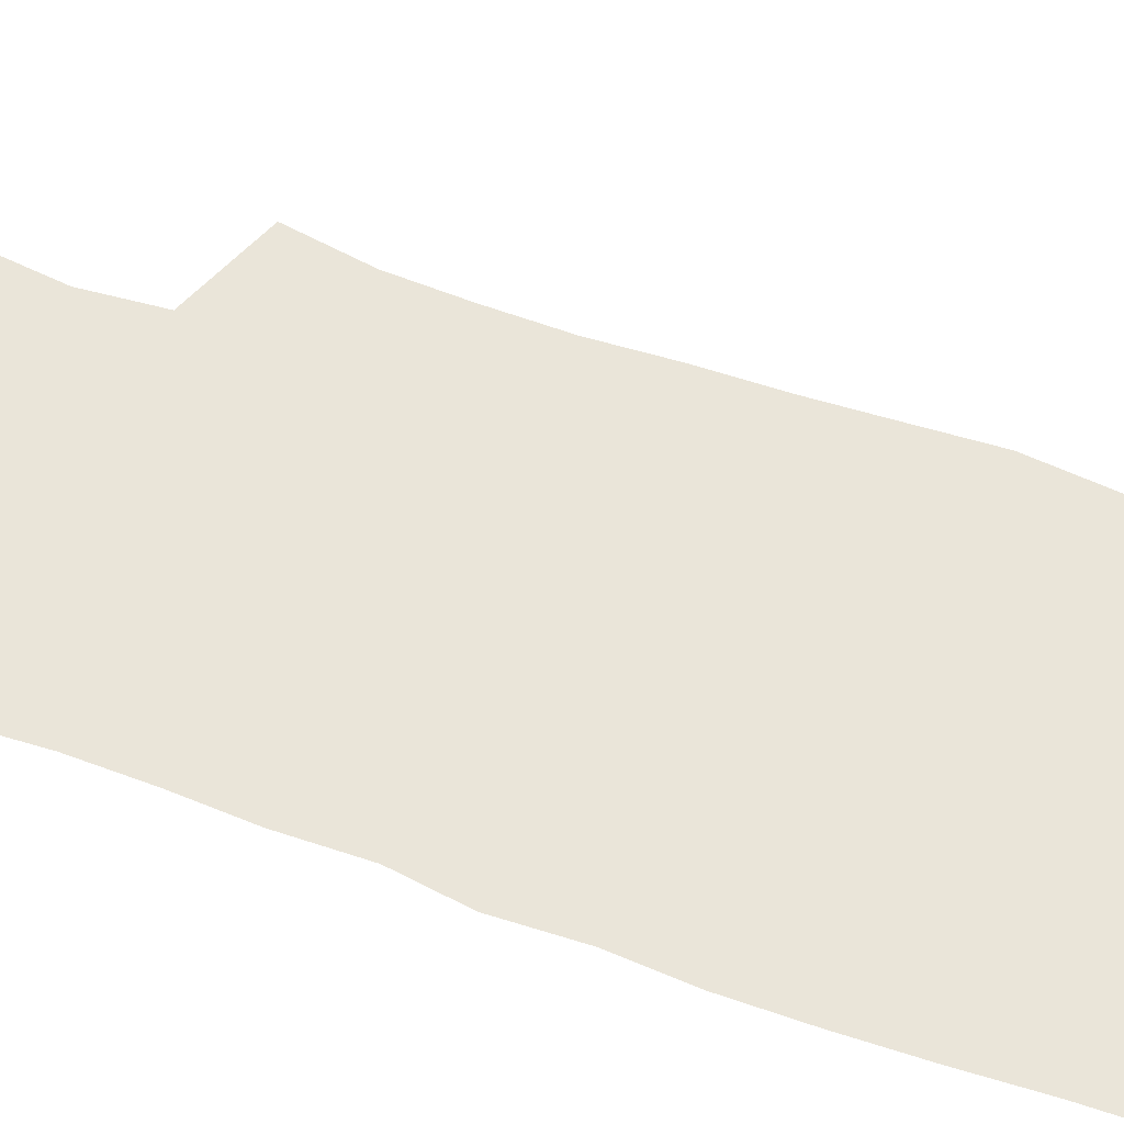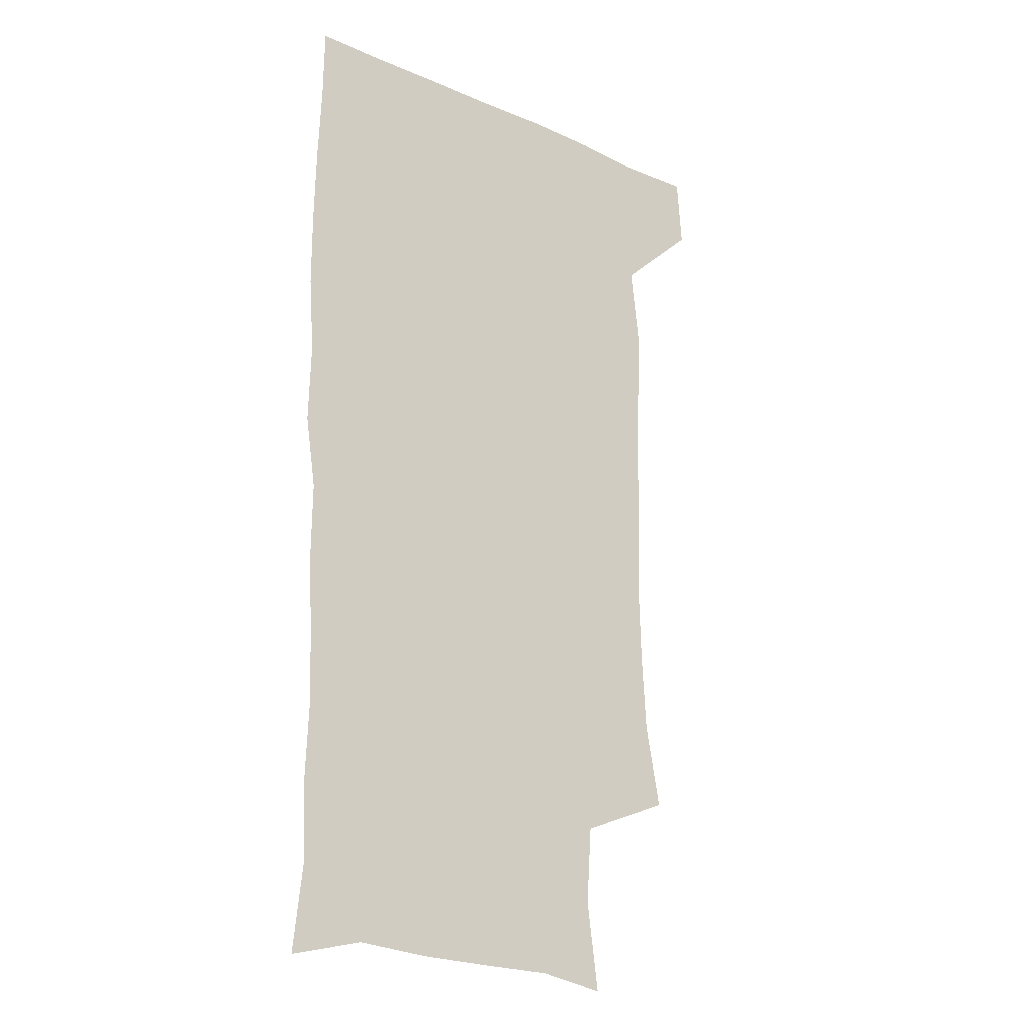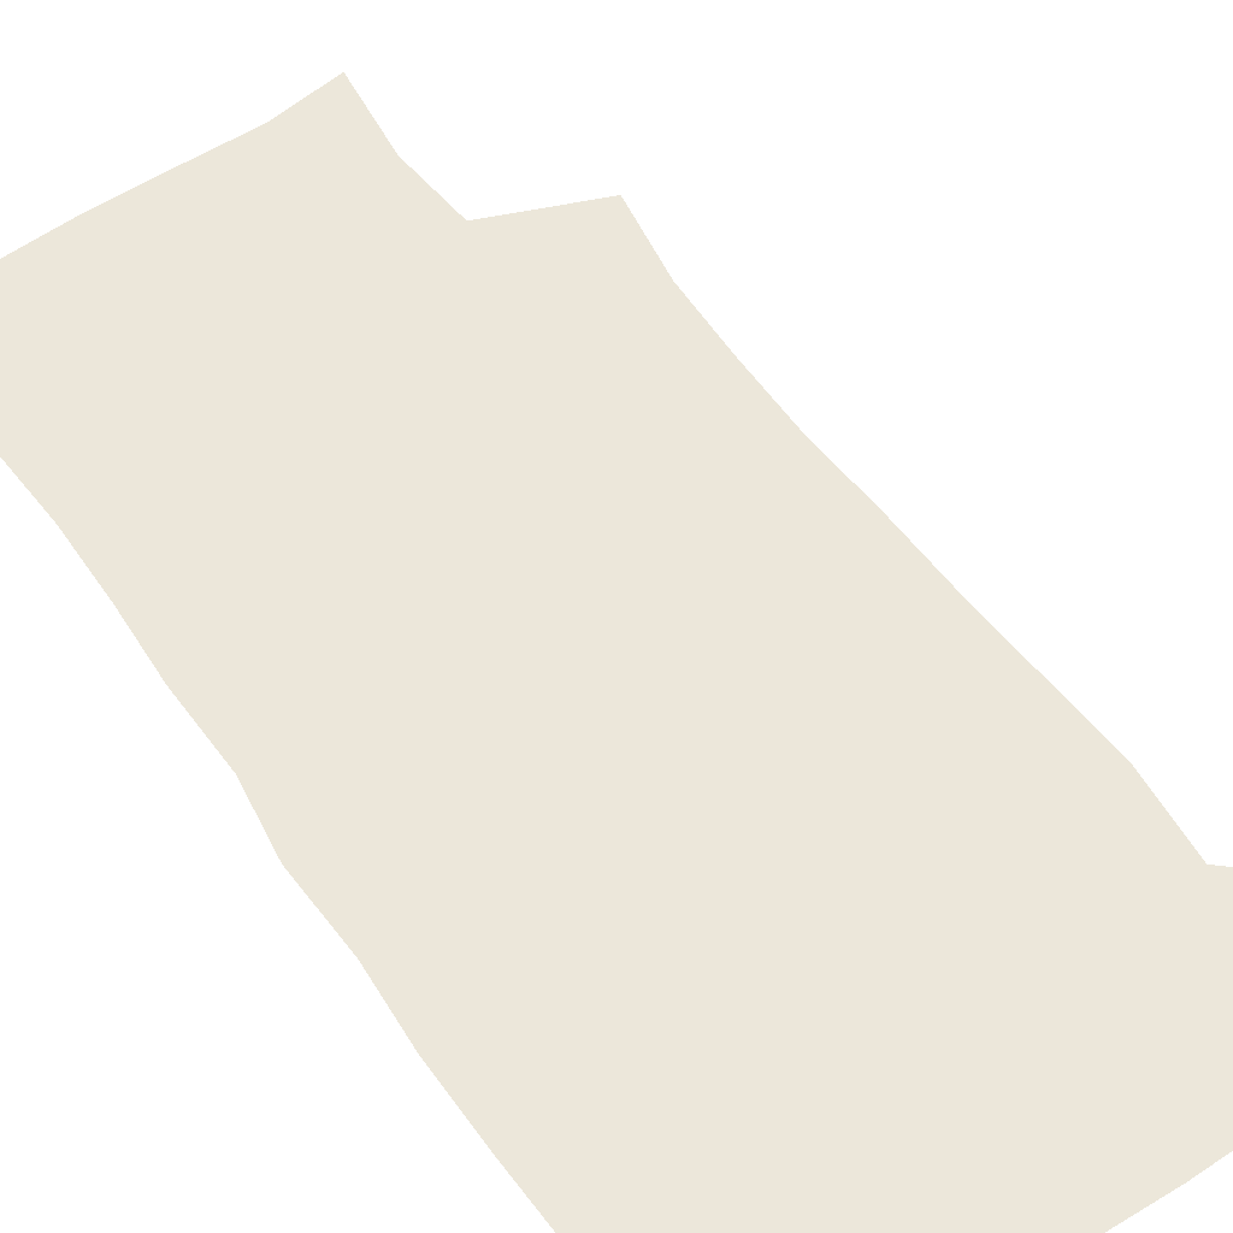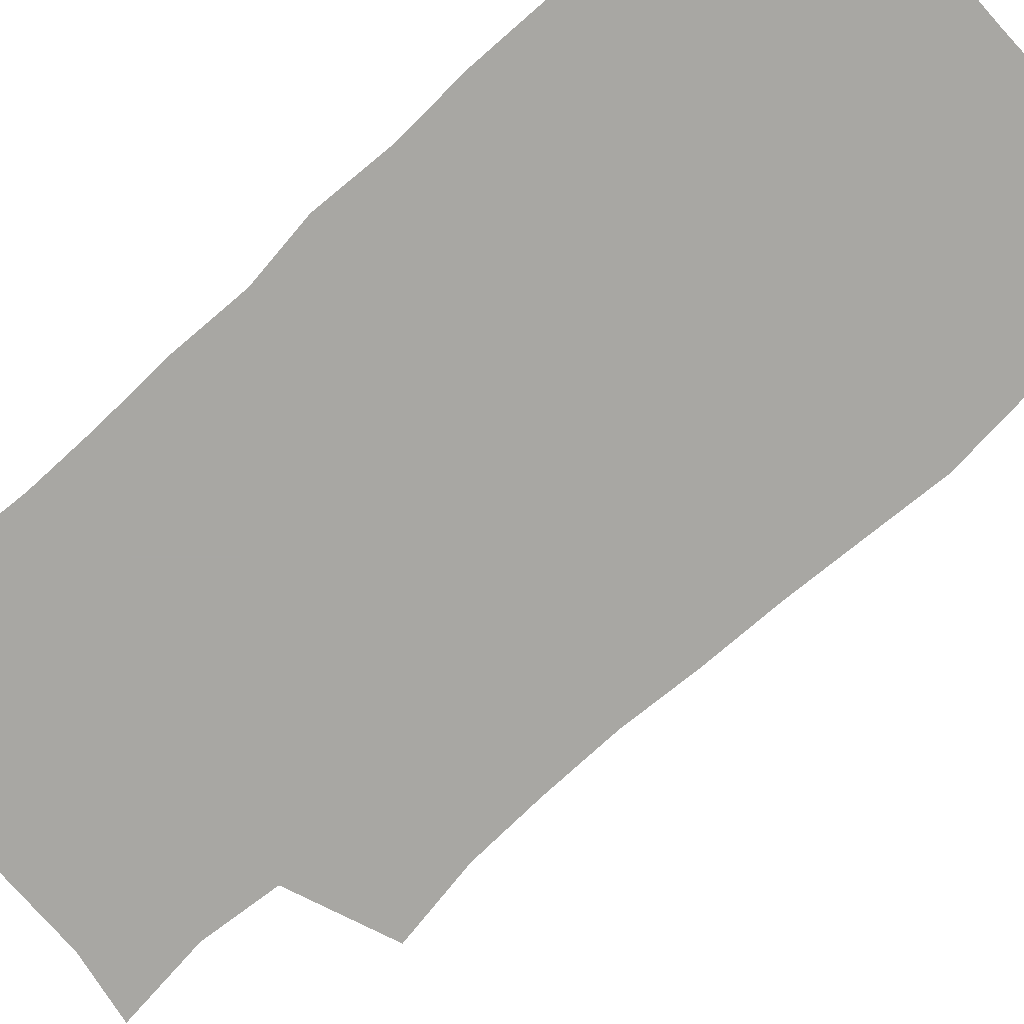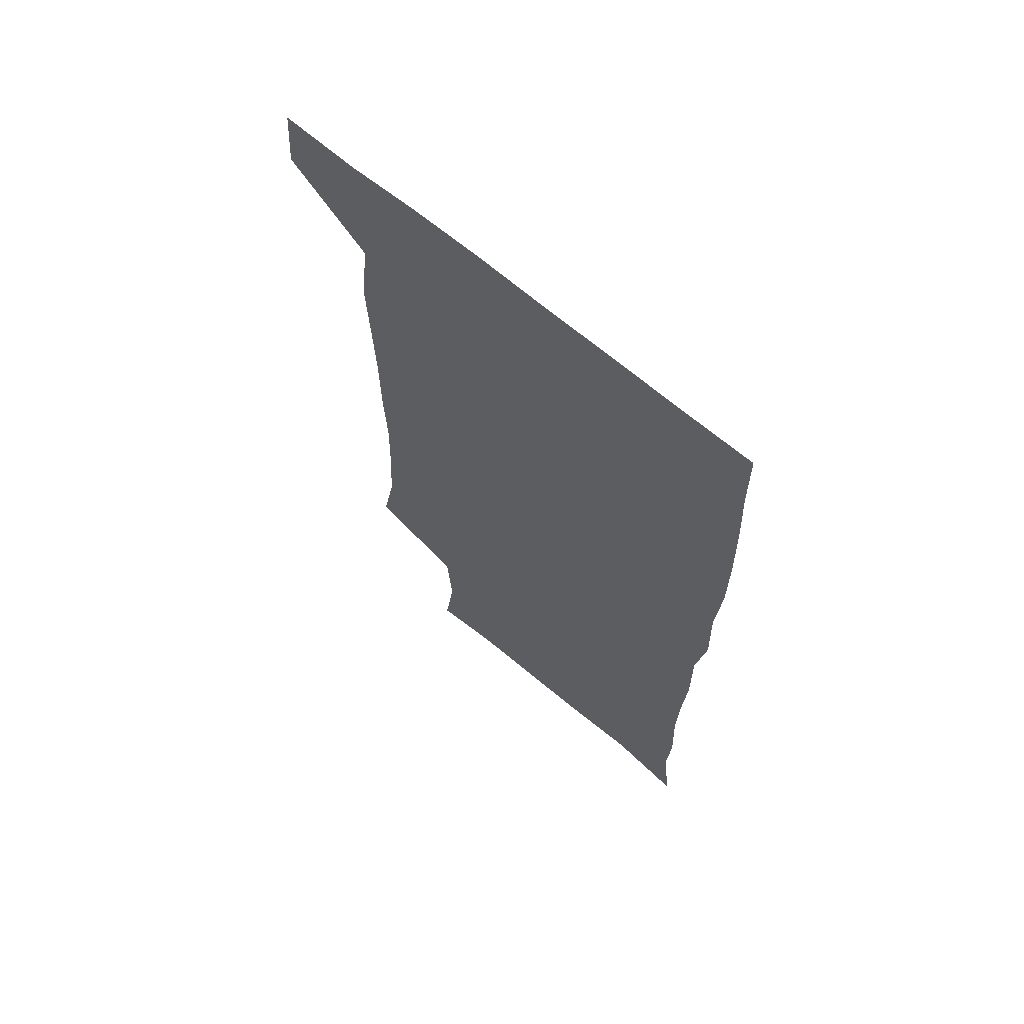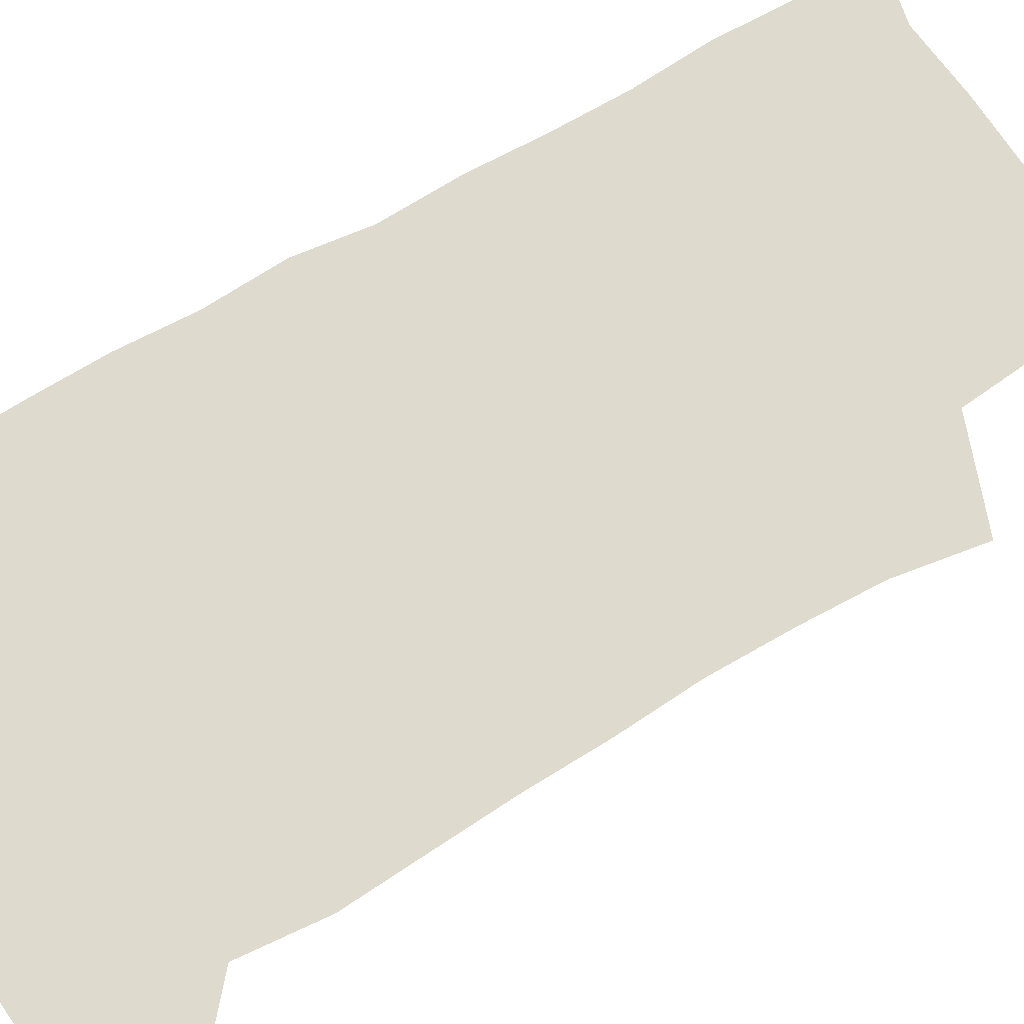
<metadata>
{"format":"obj","ext":"obj","renderer":"f3d","projection":"perspective","resolution":1024,"background":"white","views":[{"elev":57.8,"azim":109.8,"up":"+Z"},{"elev":-20.9,"azim":141.5,"up":"+Y"},{"elev":53.1,"azim":145.5,"up":"+Z"},{"elev":-74.5,"azim":131.3,"up":"+Z"},{"elev":66.8,"azim":40.3,"up":"+Y"},{"elev":71.2,"azim":-121.4,"up":"+Z"}]}
</metadata>
<code>
v 477.8 540.4 0
v 479.9 569.6 0
v 503 252 0
v 509.3 286 0
v 511.1 316.8 0
v 512 349 0
v 510.8 380.3 0
v 510.6 412.9 0
v 509.5 444.8 0
v 508.2 476.3 0
v 512 509.4 0
v 510.8 539.6 0
v 511.5 568.6 0
v 540.3 168.8 0
v 545.1 205.1 0
v 542.9 236.3 0
v 546.8 271.8 0
v 547.8 302.8 0
v 546.1 331.3 0
v 546.7 362.3 0
v 546 392 0
v 544.6 421.3 0
v 543.9 451.3 0
v 544.2 481.4 0
v 543.9 510.5 0
v 544.3 539.2 0
v 540.7 570.8 0
v 568.3 173.6 0
v 574.5 215.7 0
v 575.2 247.5 0
v 575.8 278.4 0
v 575.2 306.9 0
v 575.4 337.4 0
v 575.7 367.8 0
v 574.3 395.1 0
v 573.7 424.3 0
v 574.1 454.3 0
v 573.7 482.9 0
v 573.7 511.2 0
v 573.8 539 0
v 570.5 571.3 0
v 598.1 174.1 0
v 601.2 216.1 0
v 602.2 250.5 0
v 602.4 280.2 0
v 602.5 309.6 0
v 602.2 338 0
v 602.2 367.8 0
v 602.4 397.9 0
v 602.1 426.1 0
v 602.2 455.5 0
v 602.1 483.6 0
v 602.4 511.9 0
v 601.9 540.3 0
v 601 570.3 0
v 628.8 174.9 0
v 628.5 217.1 0
v 628.6 248.8 0
v 629.2 277.3 0
v 628.8 309.8 0
v 629 339.2 0
v 629.2 368.6 0
v 629.5 397.4 0
v 629.9 425.7 0
v 629.9 455 0
v 630 483.7 0
v 630.2 511.9 0
v 630.6 540 0
v 630.8 570.1 0
v 659 177.3 0
v 655.9 214.1 0
v 655.7 244.7 0
v 656.2 274.2 0
v 656.1 305.1 0
v 656.5 335.2 0
v 656.9 365.1 0
v 657.8 394.4 0
v 658 424 0
v 658.5 453.2 0
v 659.4 482.1 0
v 659.6 511.2 0
v 659.9 540.2 0
v 660.6 569.6 0
v 689.9 170 0
v 685.8 205.4 0
v 687.3 233.6 0
v 685.9 265.2 0
v 686.6 295.3 0
v 688.3 325 0
v 687.9 357.1 0
v 692.1 385.6 0
v 691.1 417.6 0
v 693.2 447.5 0
v 693.2 478.2 0
v 692.4 509 0
v 691 539.7 0
v 690.6 569.7 0
v 691 601 0
f 11 12 1
f 1 12 2
f 12 13 2
f 16 17 3
f 3 17 4
f 17 18 4
f 4 18 5
f 18 19 5
f 5 19 6
f 19 20 6
f 6 20 7
f 20 21 7
f 7 21 8
f 21 22 8
f 8 22 9
f 22 23 9
f 9 23 10
f 23 24 10
f 10 24 11
f 24 25 11
f 11 25 12
f 25 26 12
f 12 26 13
f 26 27 13
f 14 28 15
f 28 29 15
f 15 29 16
f 29 30 16
f 16 30 17
f 30 31 17
f 17 31 18
f 31 32 18
f 18 32 19
f 32 33 19
f 19 33 20
f 33 34 20
f 20 34 21
f 34 35 21
f 21 35 22
f 35 36 22
f 22 36 23
f 36 37 23
f 23 37 24
f 37 38 24
f 24 38 25
f 38 39 25
f 25 39 26
f 39 40 26
f 26 40 27
f 40 41 27
f 28 42 29
f 42 43 29
f 29 43 30
f 43 44 30
f 30 44 31
f 44 45 31
f 31 45 32
f 45 46 32
f 32 46 33
f 46 47 33
f 33 47 34
f 47 48 34
f 34 48 35
f 48 49 35
f 35 49 36
f 49 50 36
f 36 50 37
f 50 51 37
f 37 51 38
f 51 52 38
f 38 52 39
f 52 53 39
f 39 53 40
f 53 54 40
f 40 54 41
f 54 55 41
f 42 56 43
f 56 57 43
f 43 57 44
f 57 58 44
f 44 58 45
f 58 59 45
f 45 59 46
f 59 60 46
f 46 60 47
f 60 61 47
f 47 61 48
f 61 62 48
f 48 62 49
f 62 63 49
f 49 63 50
f 63 64 50
f 50 64 51
f 64 65 51
f 51 65 52
f 65 66 52
f 52 66 53
f 66 67 53
f 53 67 54
f 67 68 54
f 54 68 55
f 68 69 55
f 56 70 57
f 70 71 57
f 57 71 58
f 71 72 58
f 58 72 59
f 72 73 59
f 59 73 60
f 73 74 60
f 60 74 61
f 74 75 61
f 61 75 62
f 75 76 62
f 62 76 63
f 76 77 63
f 63 77 64
f 77 78 64
f 64 78 65
f 78 79 65
f 65 79 66
f 79 80 66
f 66 80 67
f 80 81 67
f 67 81 68
f 81 82 68
f 68 82 69
f 82 83 69
f 70 84 71
f 84 85 71
f 71 85 72
f 85 86 72
f 72 86 73
f 86 87 73
f 73 87 74
f 87 88 74
f 74 88 75
f 88 89 75
f 75 89 76
f 89 90 76
f 76 90 77
f 90 91 77
f 77 91 78
f 91 92 78
f 78 92 79
f 92 93 79
f 79 93 80
f 93 94 80
f 80 94 81
f 94 95 81
f 81 95 82
f 95 96 82
f 82 96 83
f 96 97 83

</code>
